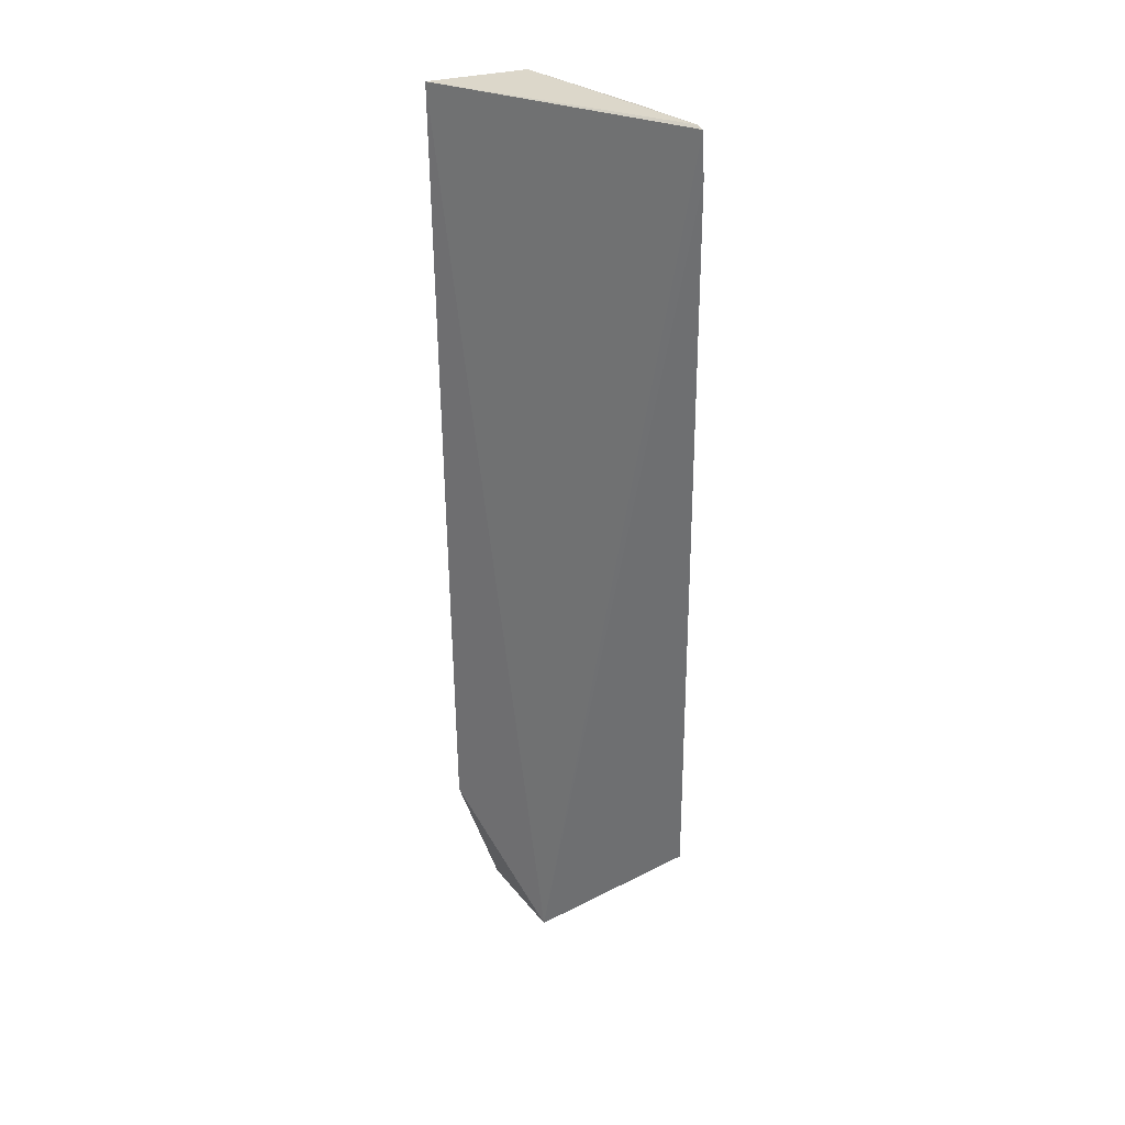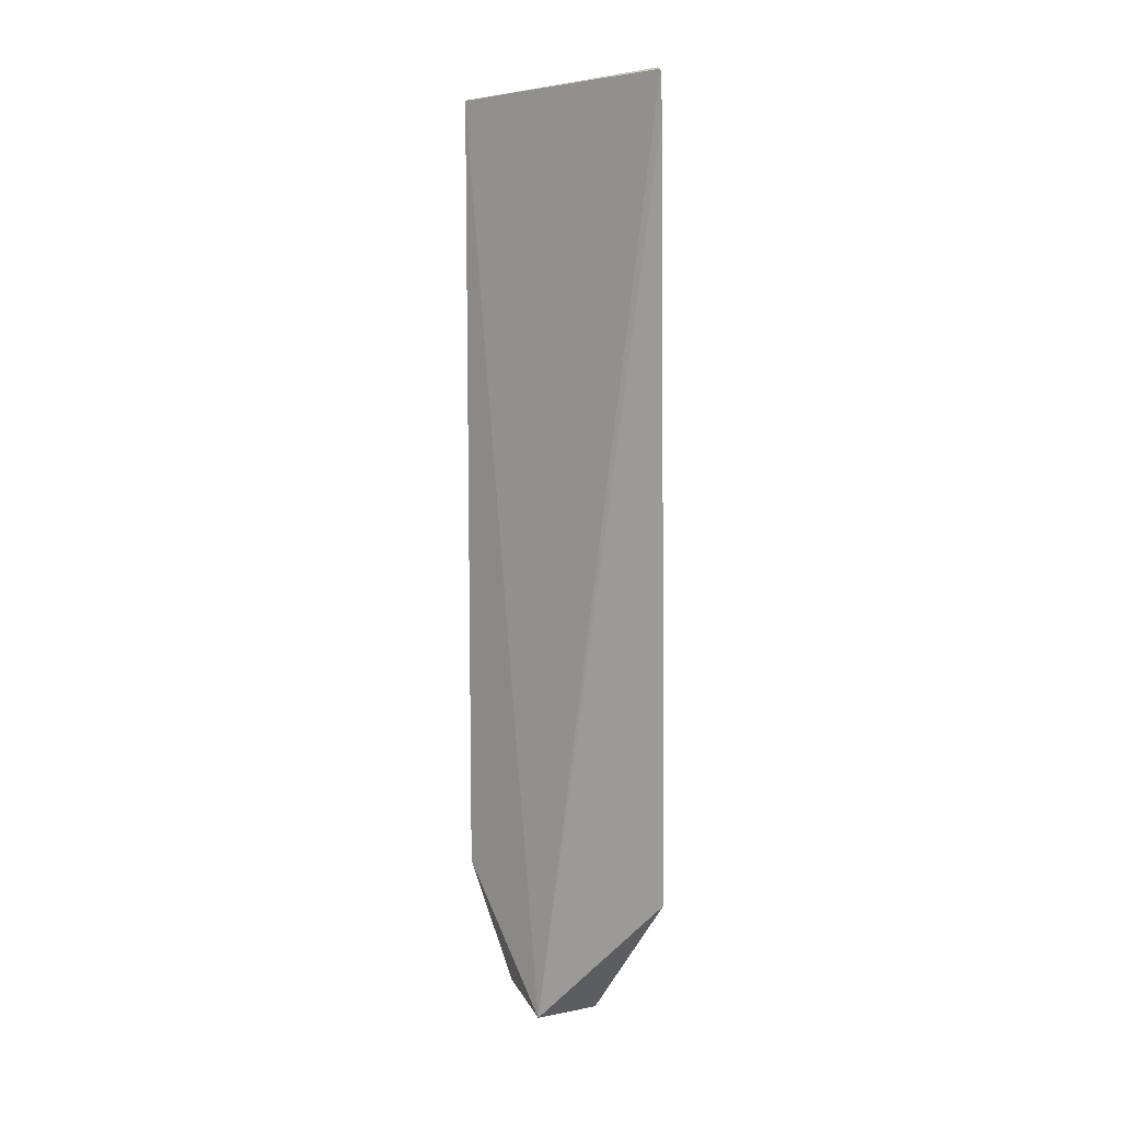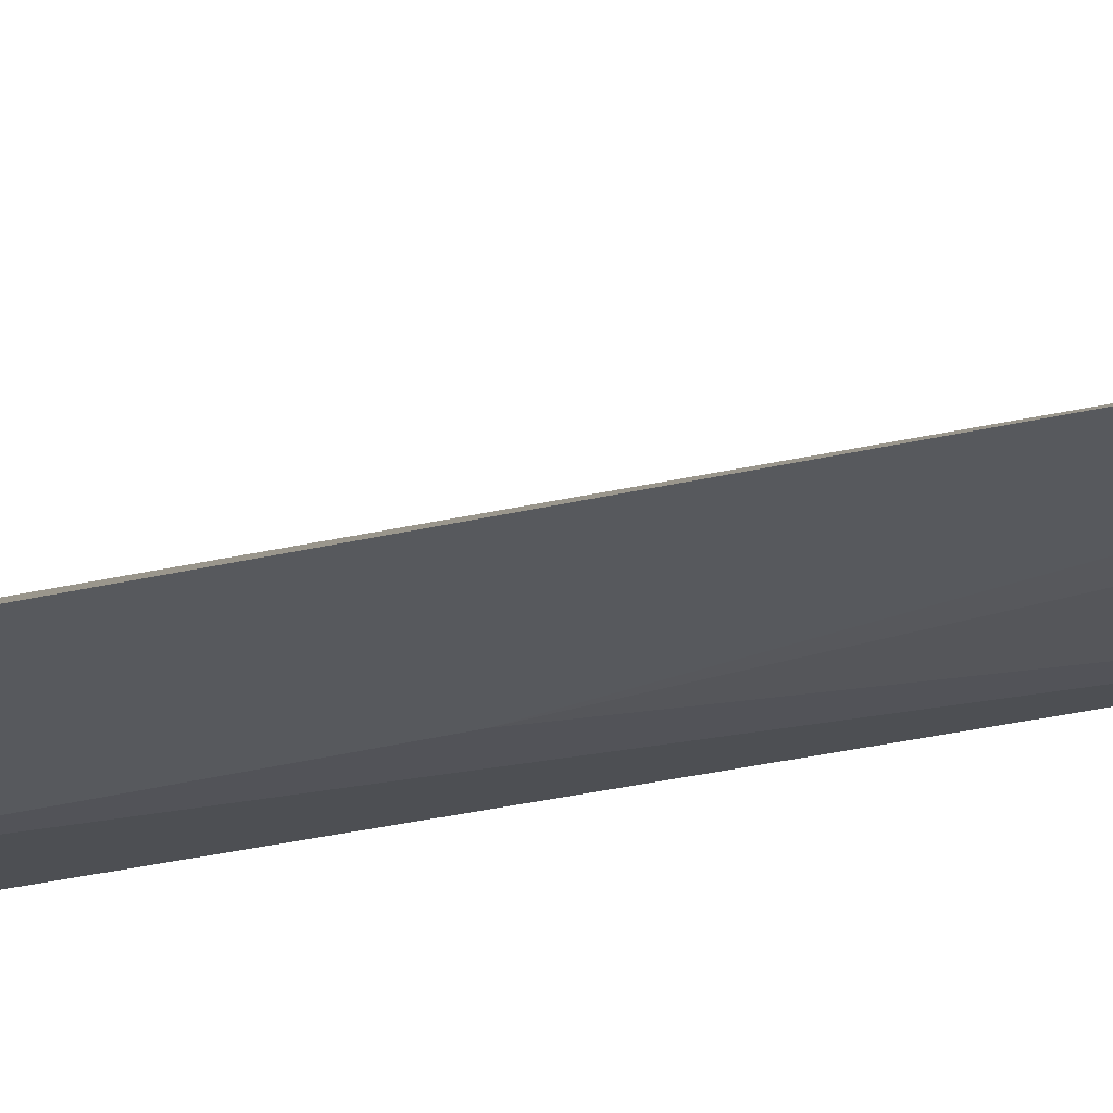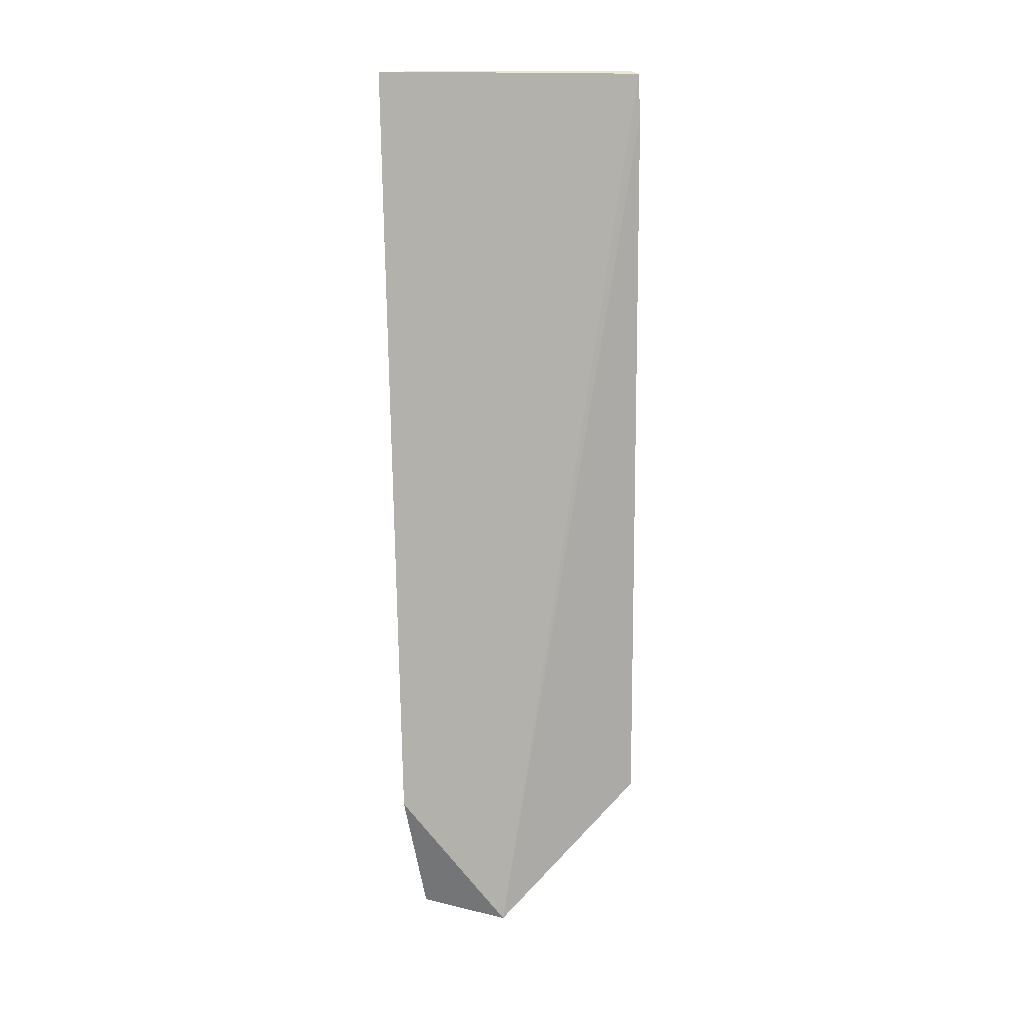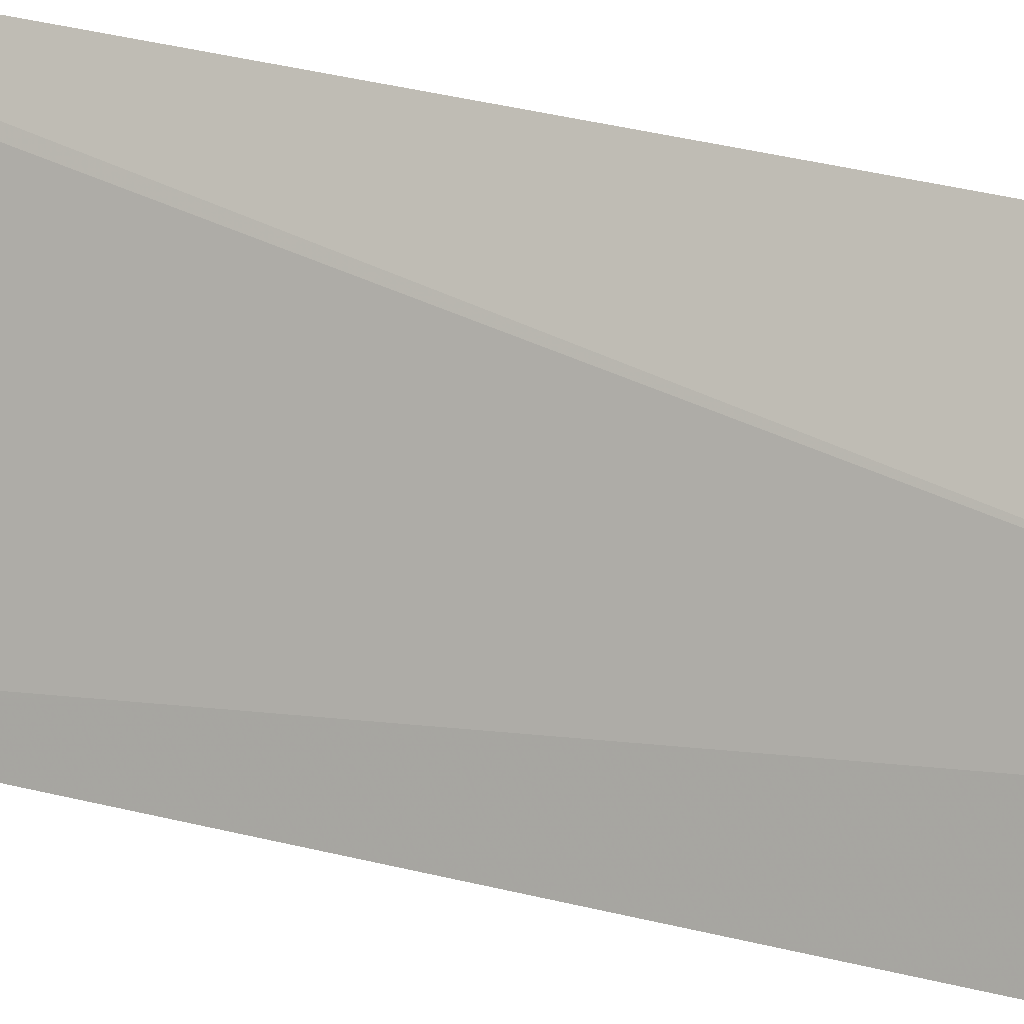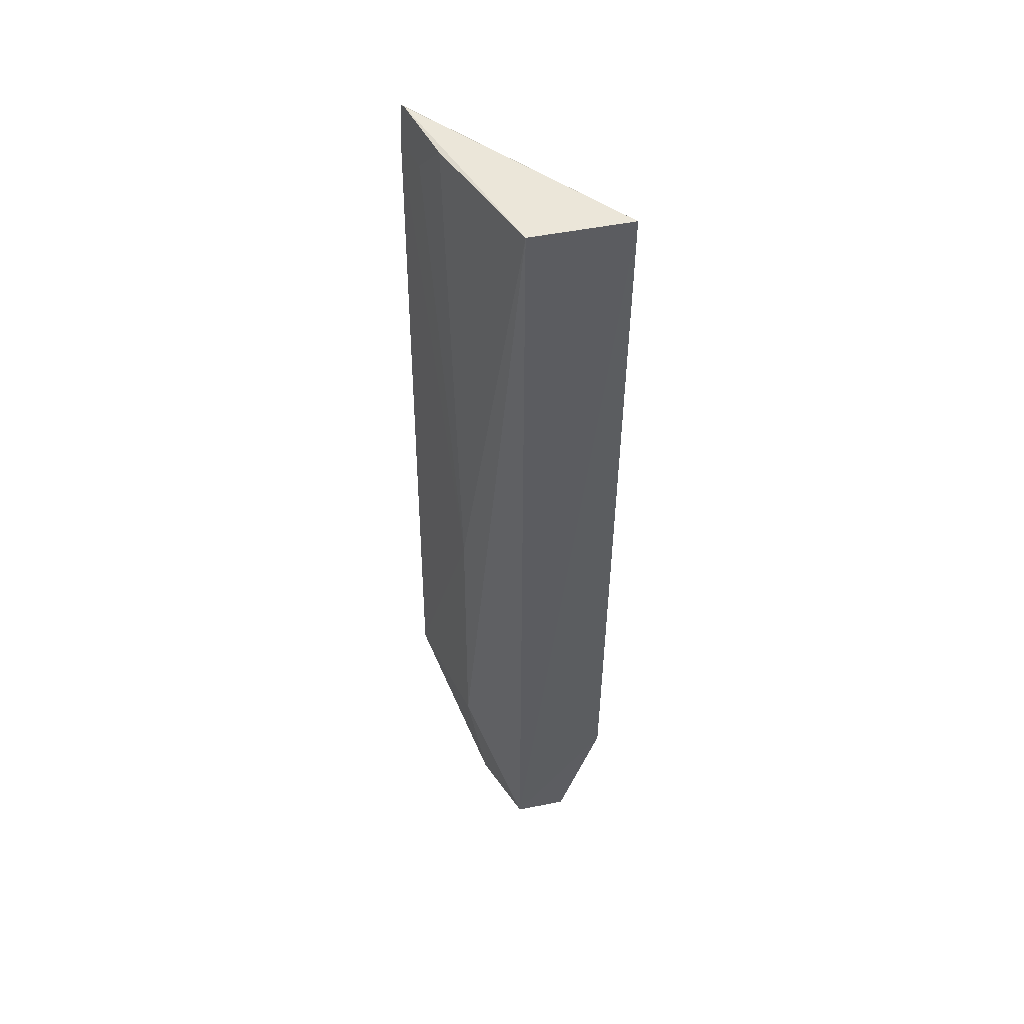
<metadata>
{"format":"obj","ext":"obj","renderer":"f3d","projection":"perspective","resolution":1024,"background":"white","views":[{"elev":31.6,"azim":145.5,"up":"+Z"},{"elev":5.2,"azim":162.9,"up":"+Z"},{"elev":55.8,"azim":-101.8,"up":"+Y"},{"elev":12.0,"azim":106.4,"up":"+Z"},{"elev":33.9,"azim":110.4,"up":"+Y"},{"elev":47.6,"azim":-23.7,"up":"+Z"}]}
</metadata>
<code>
v -0.01623 -0.006054 0.03421
v -0.01173 -0.01467 0.03413
v -0.01325 -0.01032 0.0001015
v -0.01547 -0.0103 0.0003376
v -0.01527 -0.01396 0.03409
v -0.01316 -0.01366 0.0005548
v -0.01647 -0.005708 0.005314
v -0.01625 -0.005775 0.03412
v -0.01168 -0.01404 0.00529
v -0.01511 -0.01342 0.0007856
v -0.0162 -0.01024 0.01591
v -0.01629 -0.005697 0.03255
v -0.01623 -0.01024 0.005314
v -0.01607 -0.008799 0.03411
v -0.01621 -0.007209 0.03255
f 5 2 1
f 6 4 3
f 7 3 4
f 8 1 2
f 8 2 3
f 9 6 3
f 9 3 2
f 10 4 6
f 10 2 5
f 10 9 2
f 10 6 9
f 12 8 3
f 12 3 7
f 12 7 11
f 13 7 4
f 13 4 10
f 13 11 7
f 13 10 5
f 13 5 11
f 14 11 5
f 14 5 1
f 14 1 8
f 15 12 11
f 15 11 14
f 15 14 8
f 15 8 12

</code>
